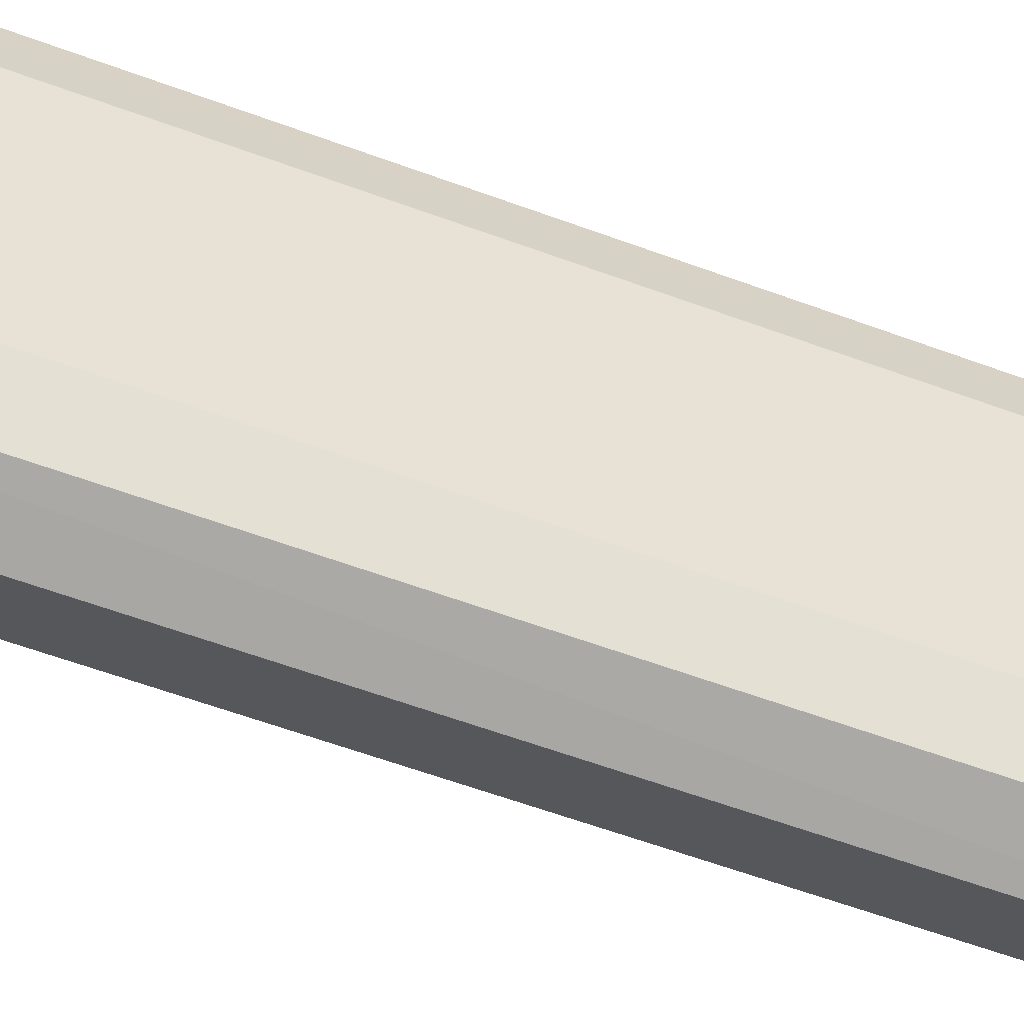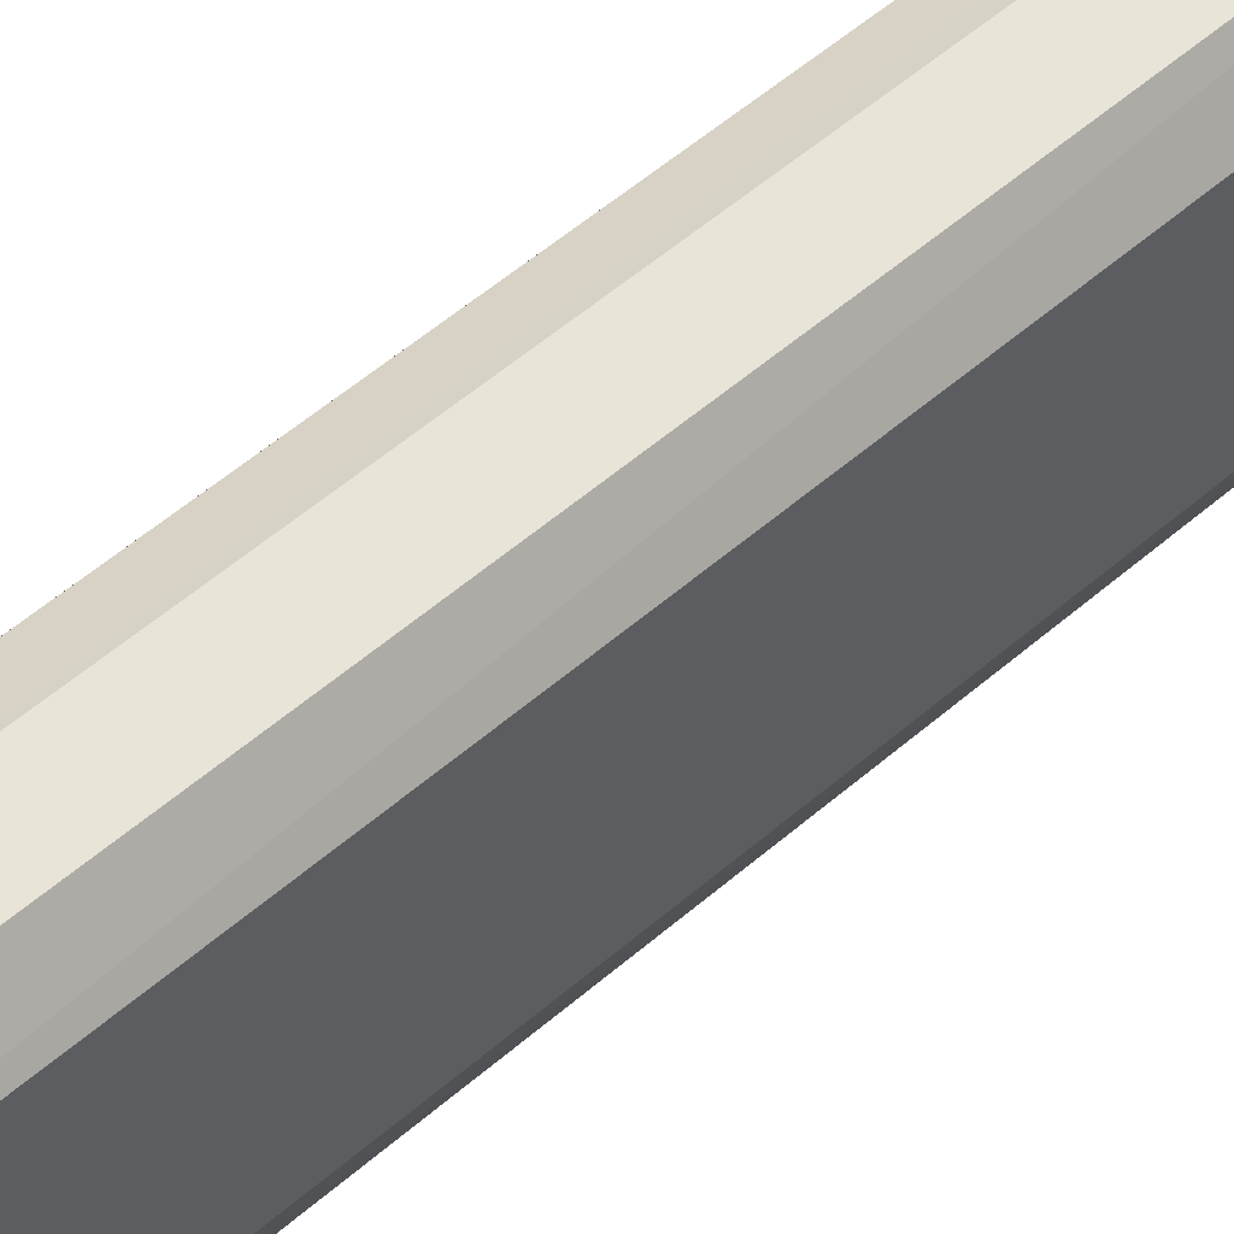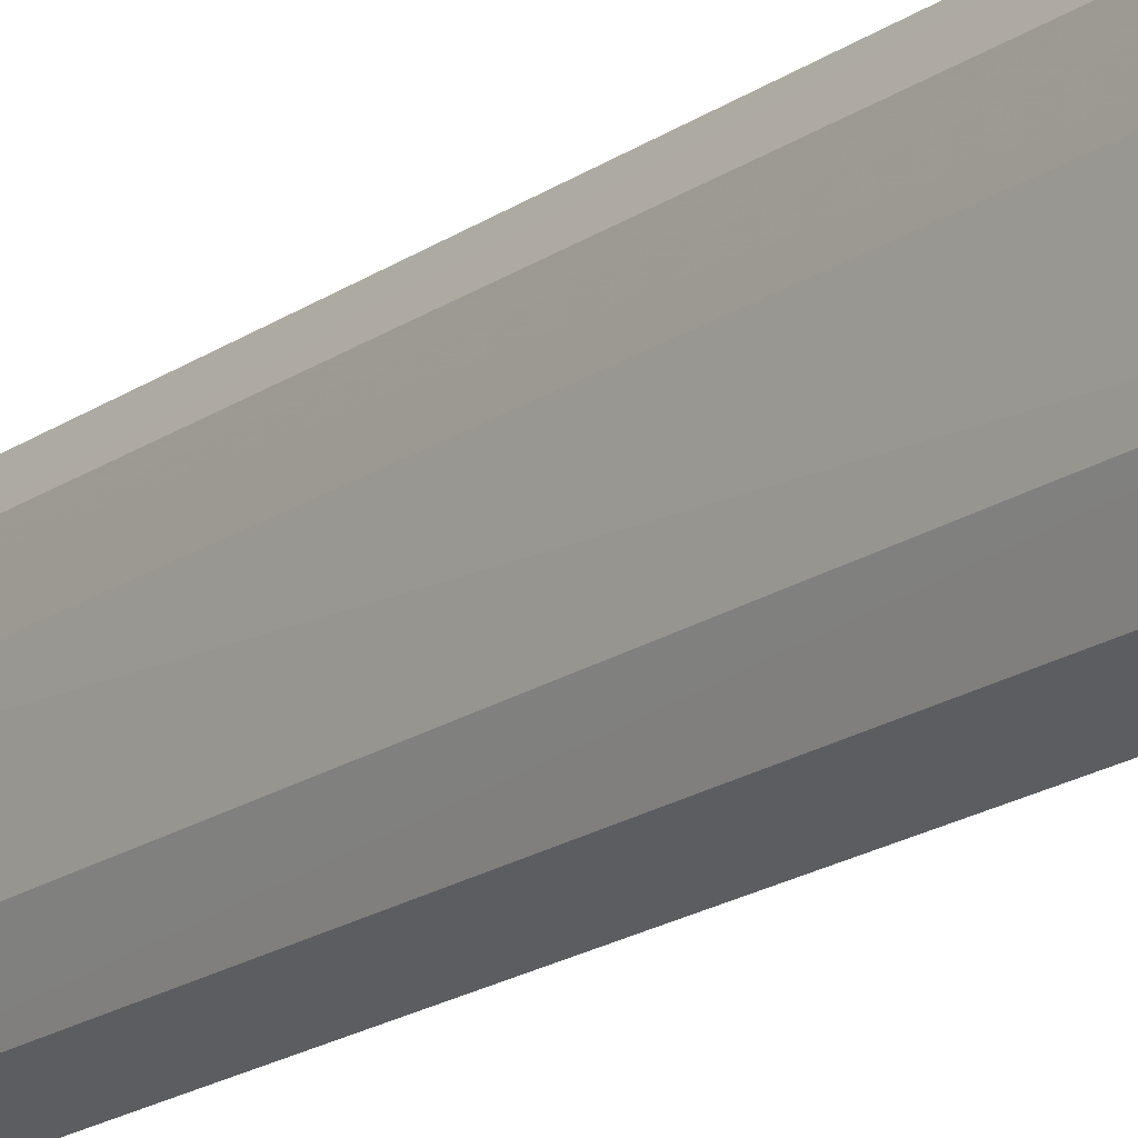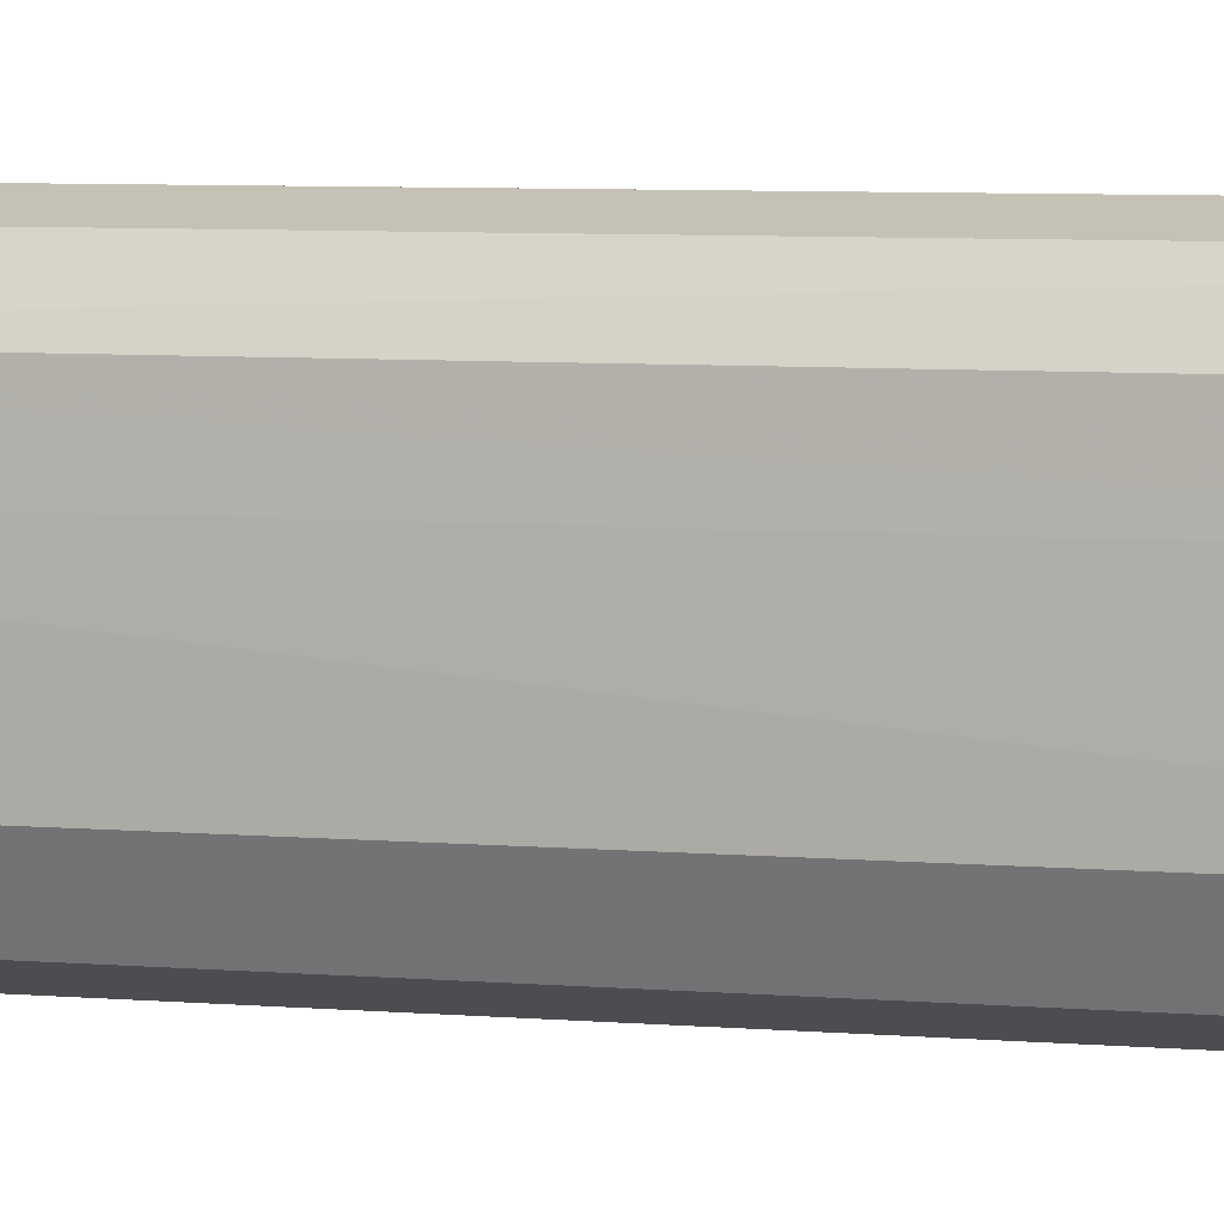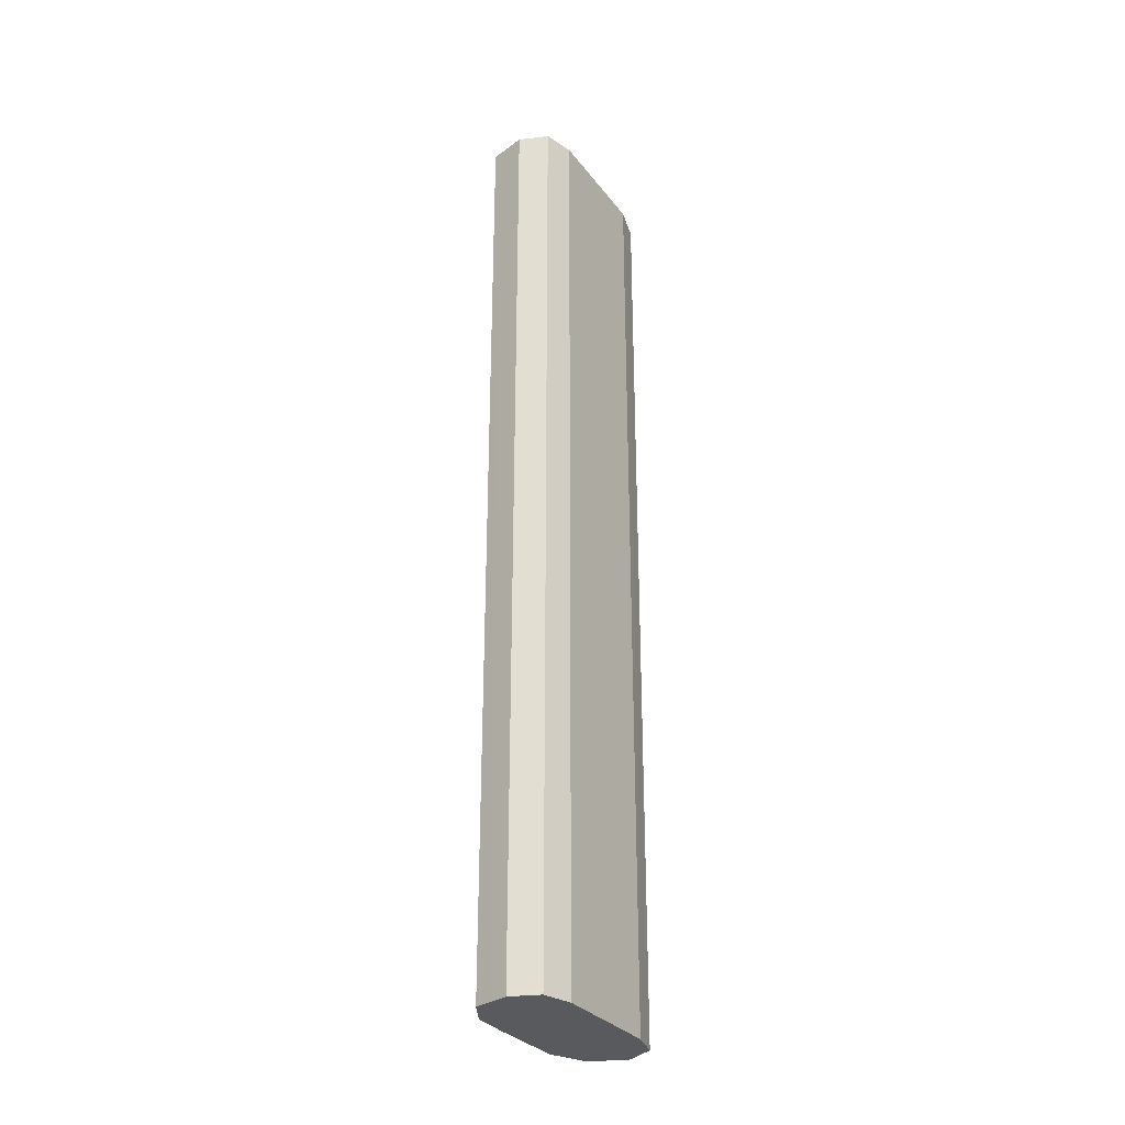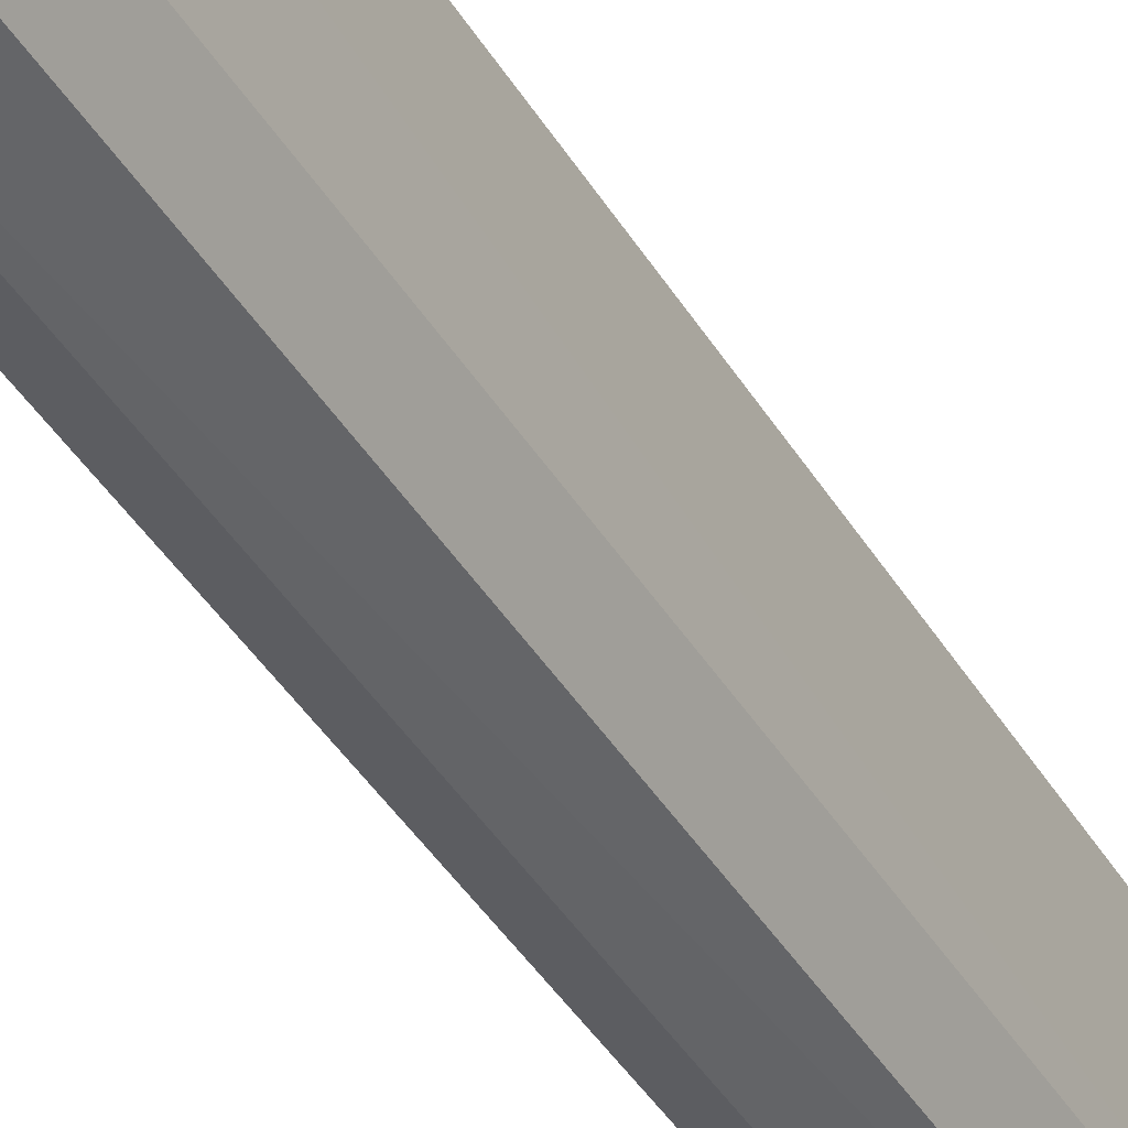
<metadata>
{"format":"obj","ext":"obj","renderer":"f3d","projection":"perspective","resolution":1024,"background":"white","views":[{"elev":-47.1,"azim":-114.1,"up":"+Y"},{"elev":48.9,"azim":45.2,"up":"+Y"},{"elev":-19.8,"azim":140.9,"up":"+Y"},{"elev":5.0,"azim":108.6,"up":"+Y"},{"elev":-30.6,"azim":-149.5,"up":"+Z"},{"elev":-40.1,"azim":28.0,"up":"+Y"}]}
</metadata>
<code>
v -0.2328 0.3728 0.2775
v -0.2251 0.3759 0.2775
v -0.2388 0.3764 0.2775
v -0.2388 0.3765 0.08117
v -0.2357 0.3747 0.08117
v -0.2328 0.373 0.08117
v -0.2288 0.3746 0.08117
v -0.2251 0.376 0.08117
v -0.2215 0.3836 0.2775
v -0.2215 0.3836 0.08117
v -0.2407 0.3836 0.2775
v -0.2407 0.3836 0.08117
v -0.2398 0.3802 0.08117
v -0.2211 0.4003 0.2775
v -0.2215 0.3876 0.08117
v -0.2407 0.3919 0.2775
v -0.2407 0.3836 0.2692
v -0.2407 0.4087 0.08117
v -0.2214 0.4087 0.2775
v -0.2215 0.392 0.08117
v -0.2215 0.4003 0.08117
v -0.2407 0.4087 0.2775
v -0.2397 0.4119 0.08117
v -0.2407 0.4087 0.2692
v -0.2252 0.4152 0.2775
v -0.2216 0.4044 0.08117
v -0.2218 0.4087 0.08117
v -0.2235 0.4118 0.08117
v -0.2253 0.4152 0.08117
v -0.2388 0.4149 0.2775
v -0.2388 0.4149 0.08117
v -0.2328 0.4172 0.2775
v -0.2292 0.4162 0.08117
v -0.2328 0.4172 0.08117
v -0.2388 0.4149 0.2692
v -0.2359 0.4161 0.08117
f 1 2 9
f 1 9 14
f 1 14 19
f 1 19 25
f 1 25 32
f 1 32 30
f 1 30 22
f 1 22 16
f 1 16 11
f 1 11 3
f 1 3 4
f 1 4 5
f 1 5 6
f 1 6 7
f 1 7 8
f 1 8 2
f 2 8 10
f 2 10 9
f 3 11 12
f 3 12 13
f 3 13 4
f 4 13 12
f 4 12 18
f 4 18 23
f 4 23 31
f 4 31 36
f 4 36 34
f 4 34 33
f 4 33 29
f 4 29 28
f 4 28 27
f 4 27 26
f 4 26 21
f 4 21 20
f 4 20 15
f 4 15 10
f 4 10 8
f 4 8 7
f 4 7 6
f 4 6 5
f 9 10 14
f 10 15 14
f 11 16 17
f 11 17 12
f 12 17 16
f 12 16 22
f 12 22 24
f 12 24 18
f 14 15 20
f 14 20 21
f 14 21 19
f 18 24 23
f 19 21 26
f 19 26 27
f 19 27 28
f 19 28 29
f 19 29 25
f 22 30 24
f 23 24 30
f 23 30 31
f 25 29 33
f 25 33 34
f 25 34 32
f 30 32 35
f 30 35 31
f 31 35 36
f 32 34 36
f 32 36 35

</code>
